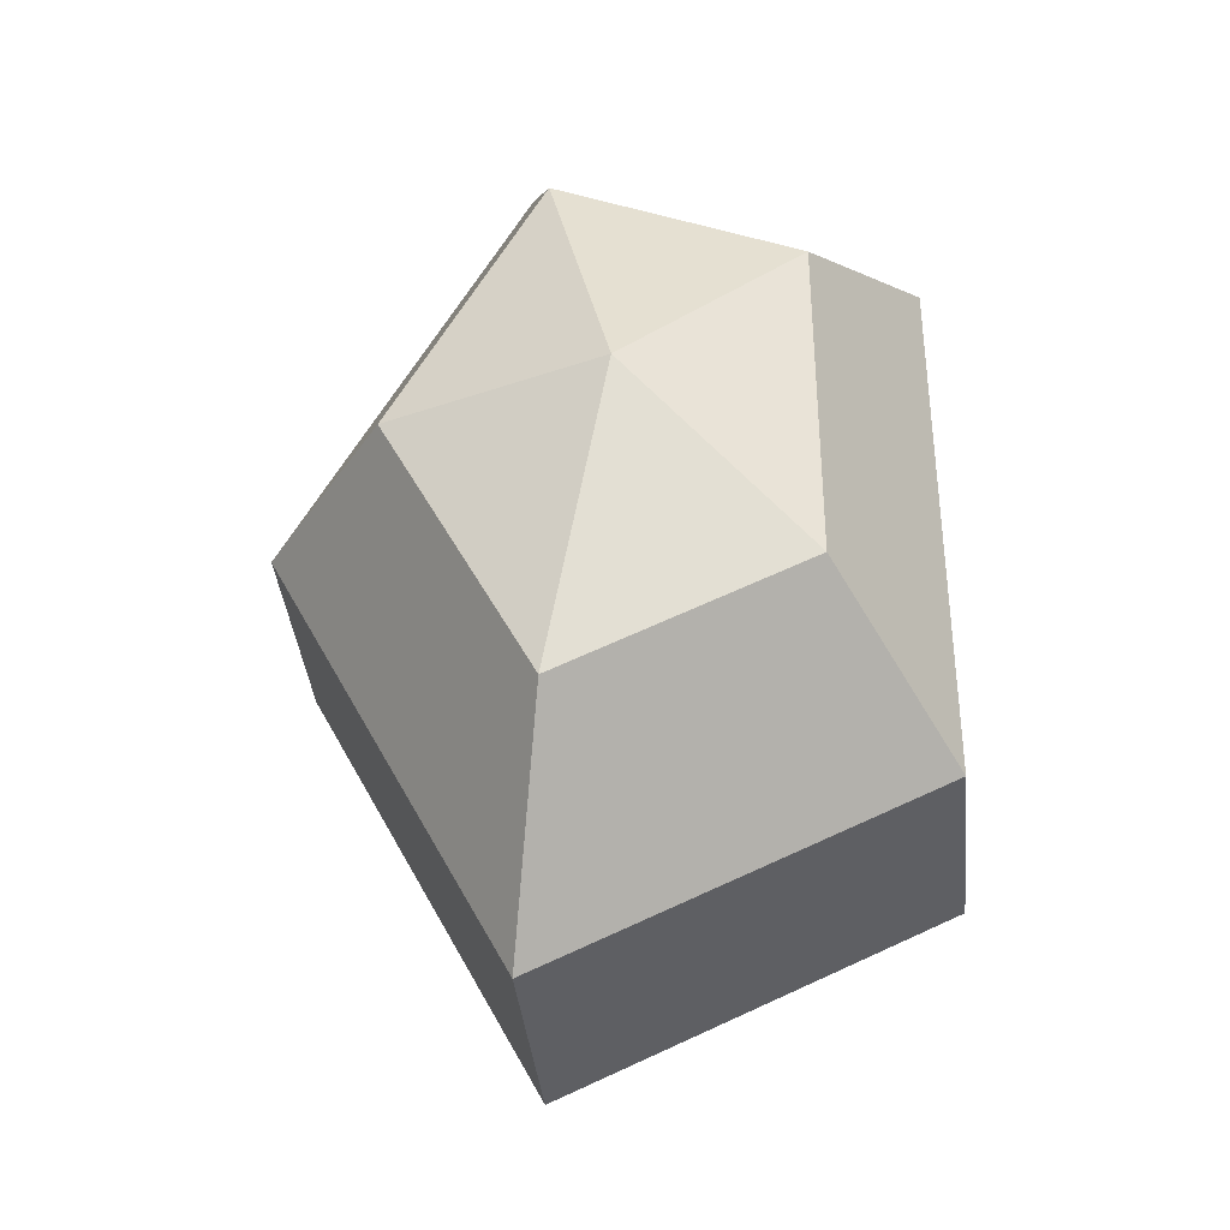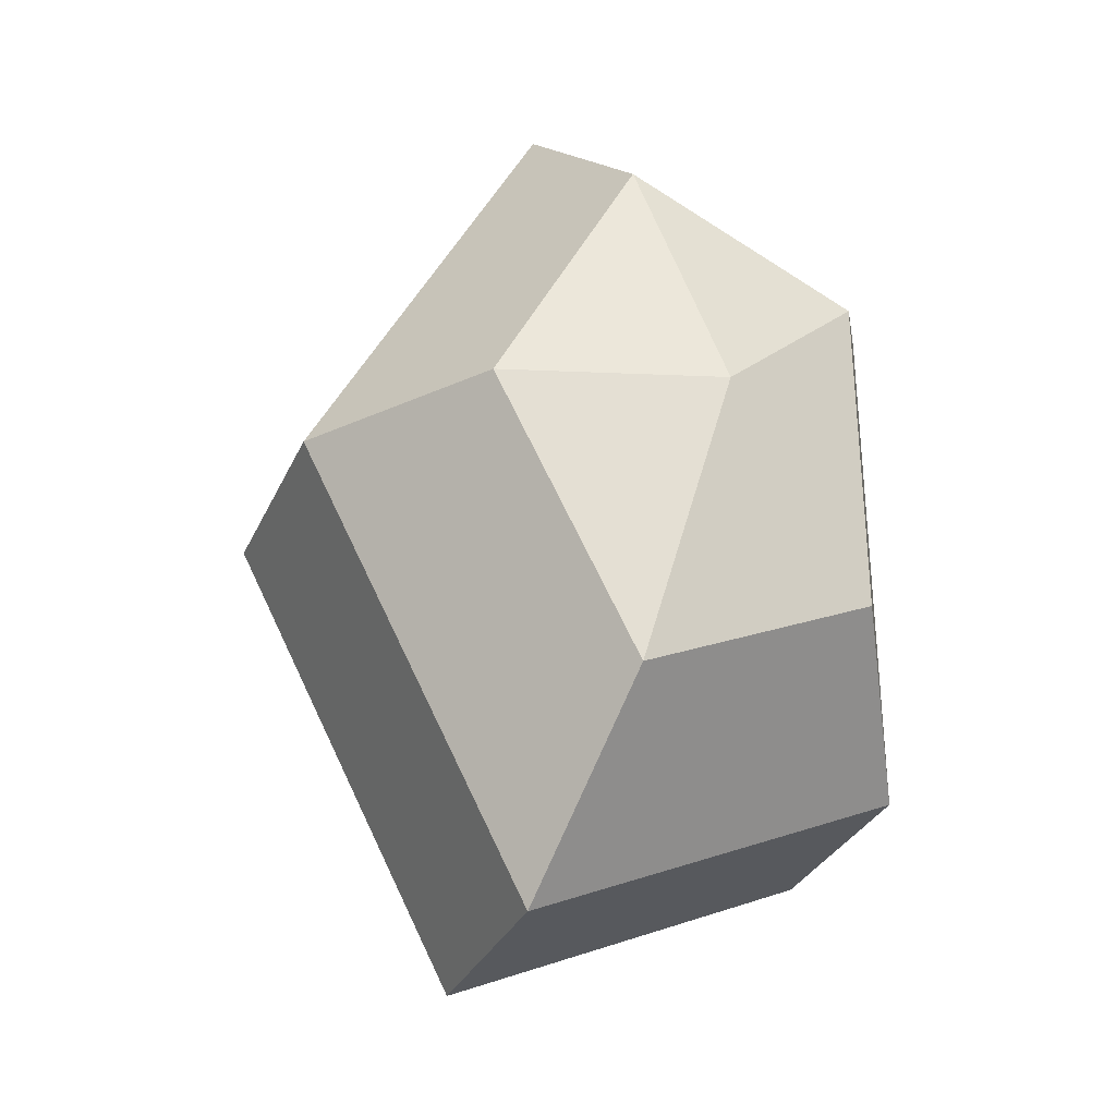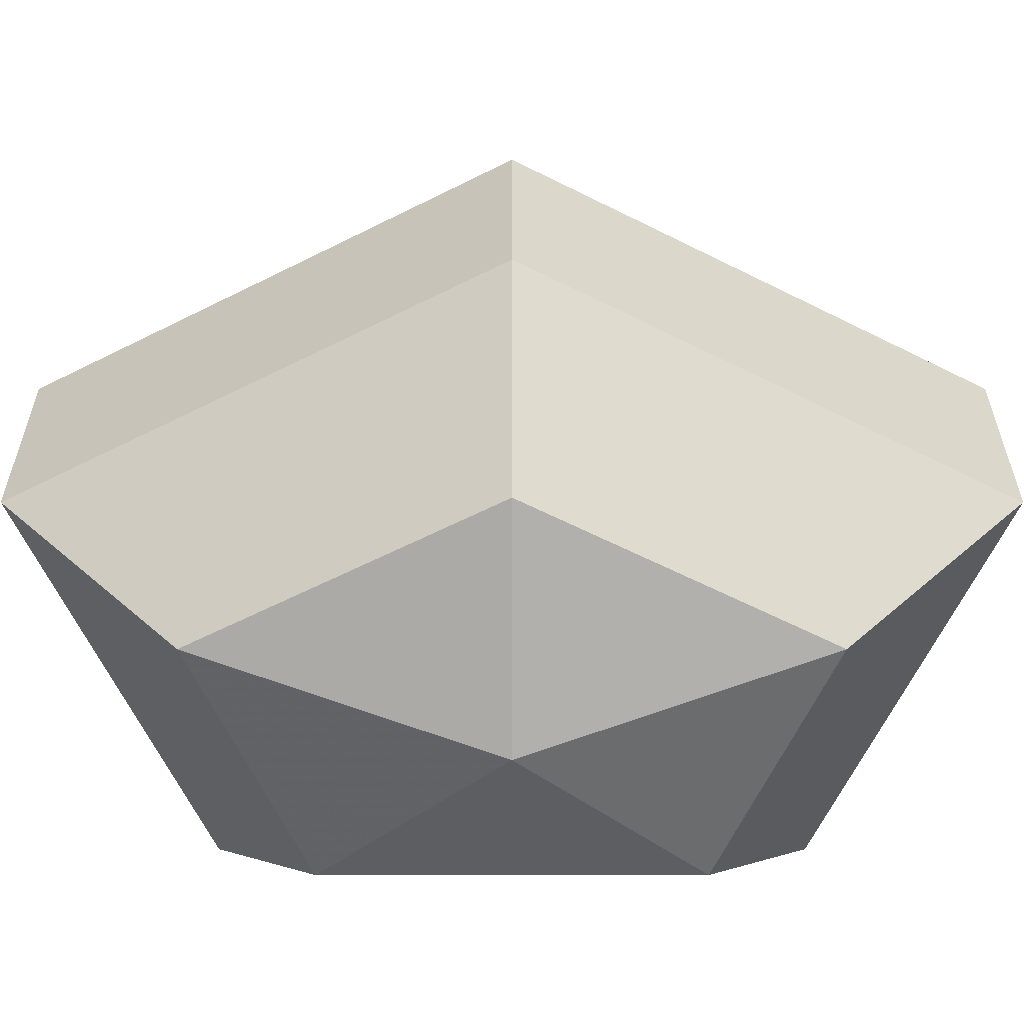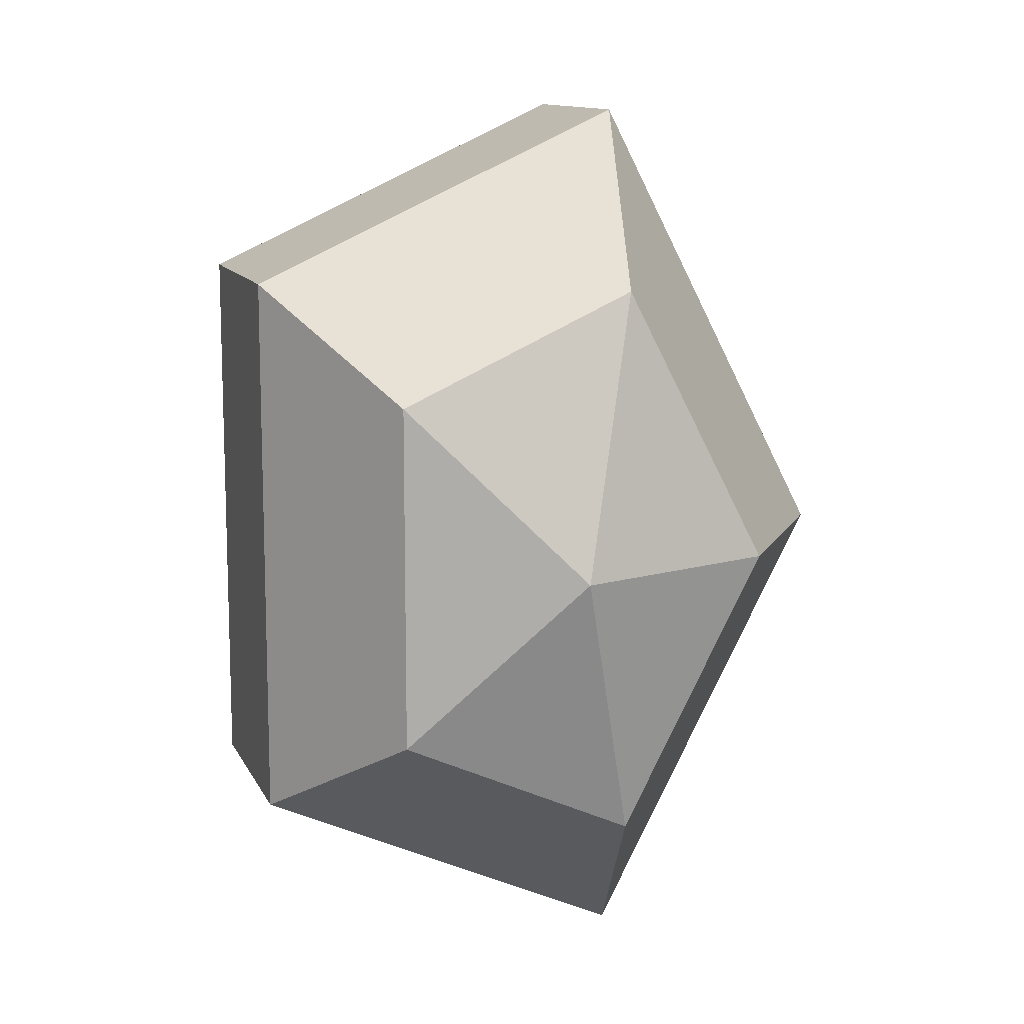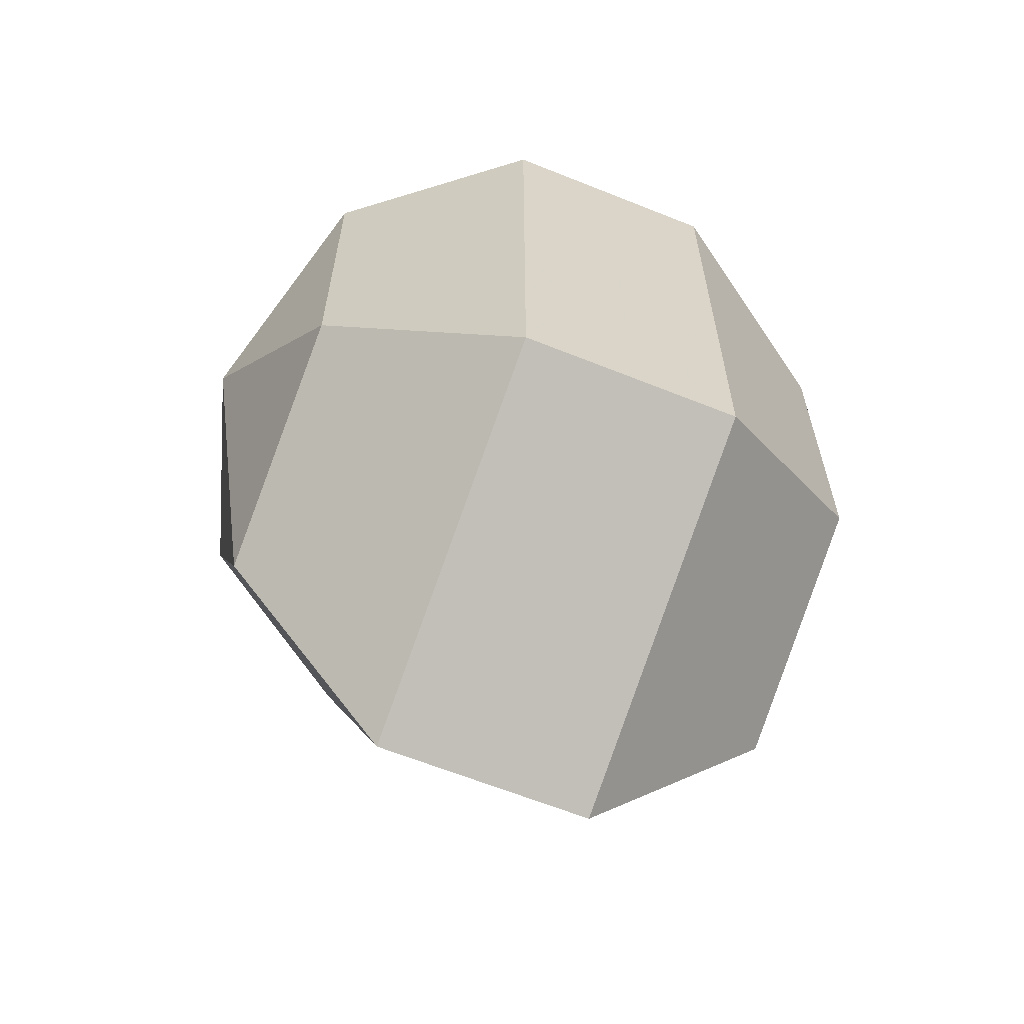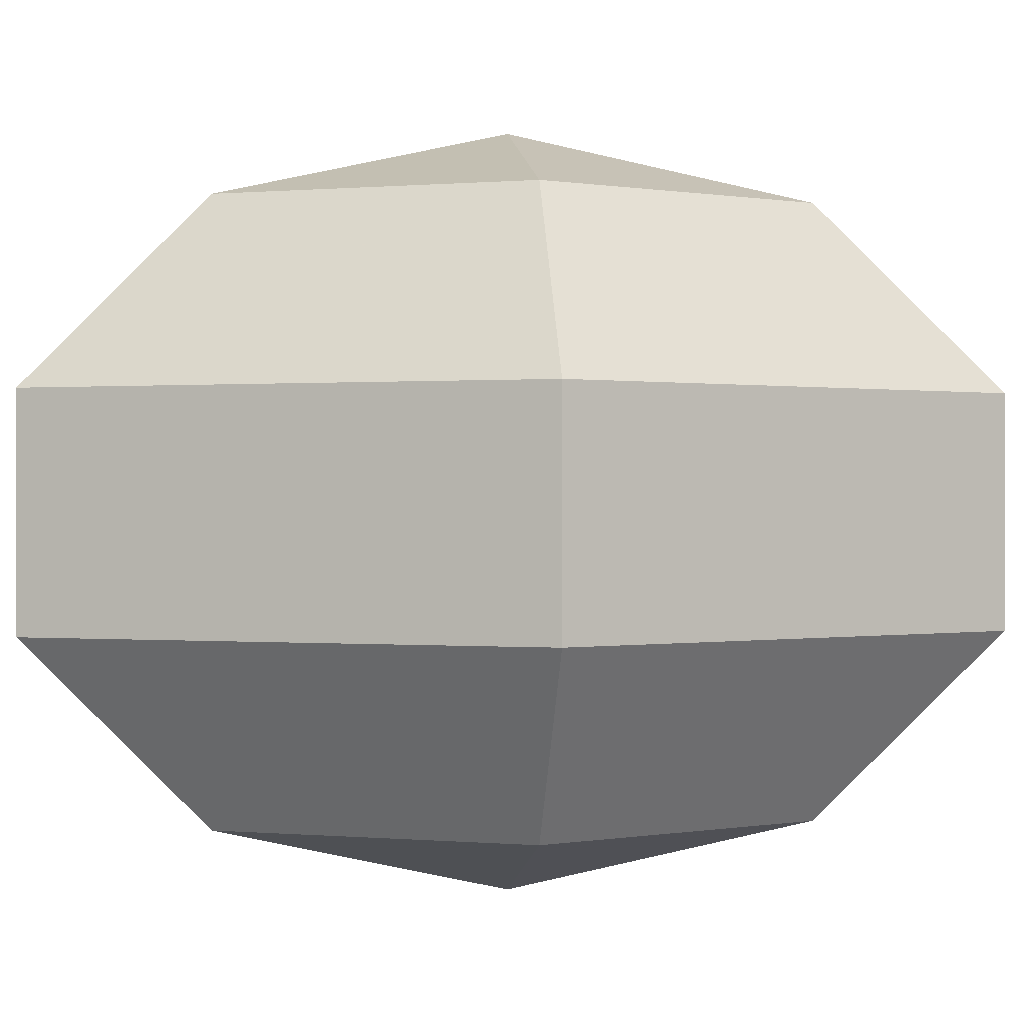
<metadata>
{"format":"obj","ext":"obj","renderer":"f3d","projection":"perspective","resolution":1024,"background":"white","views":[{"elev":-37.7,"azim":5.7,"up":"+Y"},{"elev":-31.6,"azim":-21.4,"up":"+Y"},{"elev":-60.4,"azim":-90.0,"up":"+Z"},{"elev":11.9,"azim":162.4,"up":"+Y"},{"elev":-63.5,"azim":67.9,"up":"+Y"},{"elev":0.2,"azim":-97.7,"up":"+Z"}]}
</metadata>
<code>
v 293 133 187
v 293 133 187
v 293 133 187
v 293 133 187
v 293 133 187
v 293 133 187
v 288.9 133 188.3
v 291.7 127.5 188.3
v 296.3 129.6 188.3
v 296.3 136.4 188.3
v 291.7 138.5 188.3
v 288.9 133 188.3
v 286.3 133 191.8
v 290.9 124.1 191.8
v 298.4 127.5 191.8
v 298.4 138.5 191.8
v 290.9 141.9 191.8
v 286.3 133 191.8
v 286.3 133 196.2
v 290.9 124.1 196.2
v 298.4 127.5 196.2
v 298.4 138.5 196.2
v 290.9 141.9 196.2
v 286.3 133 196.2
v 288.9 133 199.7
v 291.7 127.5 199.7
v 296.3 129.6 199.7
v 296.3 136.4 199.7
v 291.7 138.5 199.7
v 288.9 133 199.7
v 293 133 201
v 293 133 201
v 293 133 201
v 293 133 201
v 293 133 201
v 293 133 201
g foo
f 8 7 1
f 9 8 2
f 10 9 3
f 11 10 4
f 12 11 5
f 14 13 7
f 15 14 8
f 16 15 9
f 17 16 10
f 18 17 11
f 20 19 13
f 21 20 14
f 22 21 15
f 23 22 16
f 24 23 17
f 26 25 19
f 27 26 20
f 28 27 21
f 29 28 22
f 30 29 23
f 32 31 25
f 33 32 26
f 34 33 27
f 35 34 28
f 36 35 29
f 2 8 1
f 3 9 2
f 4 10 3
f 5 11 4
f 6 12 5
f 8 14 7
f 9 15 8
f 10 16 9
f 11 17 10
f 12 18 11
f 14 20 13
f 15 21 14
f 16 22 15
f 17 23 16
f 18 24 17
f 20 26 19
f 21 27 20
f 22 28 21
f 23 29 22
f 24 30 23
f 26 32 25
f 27 33 26
f 28 34 27
f 29 35 28
f 30 36 29
g

</code>
